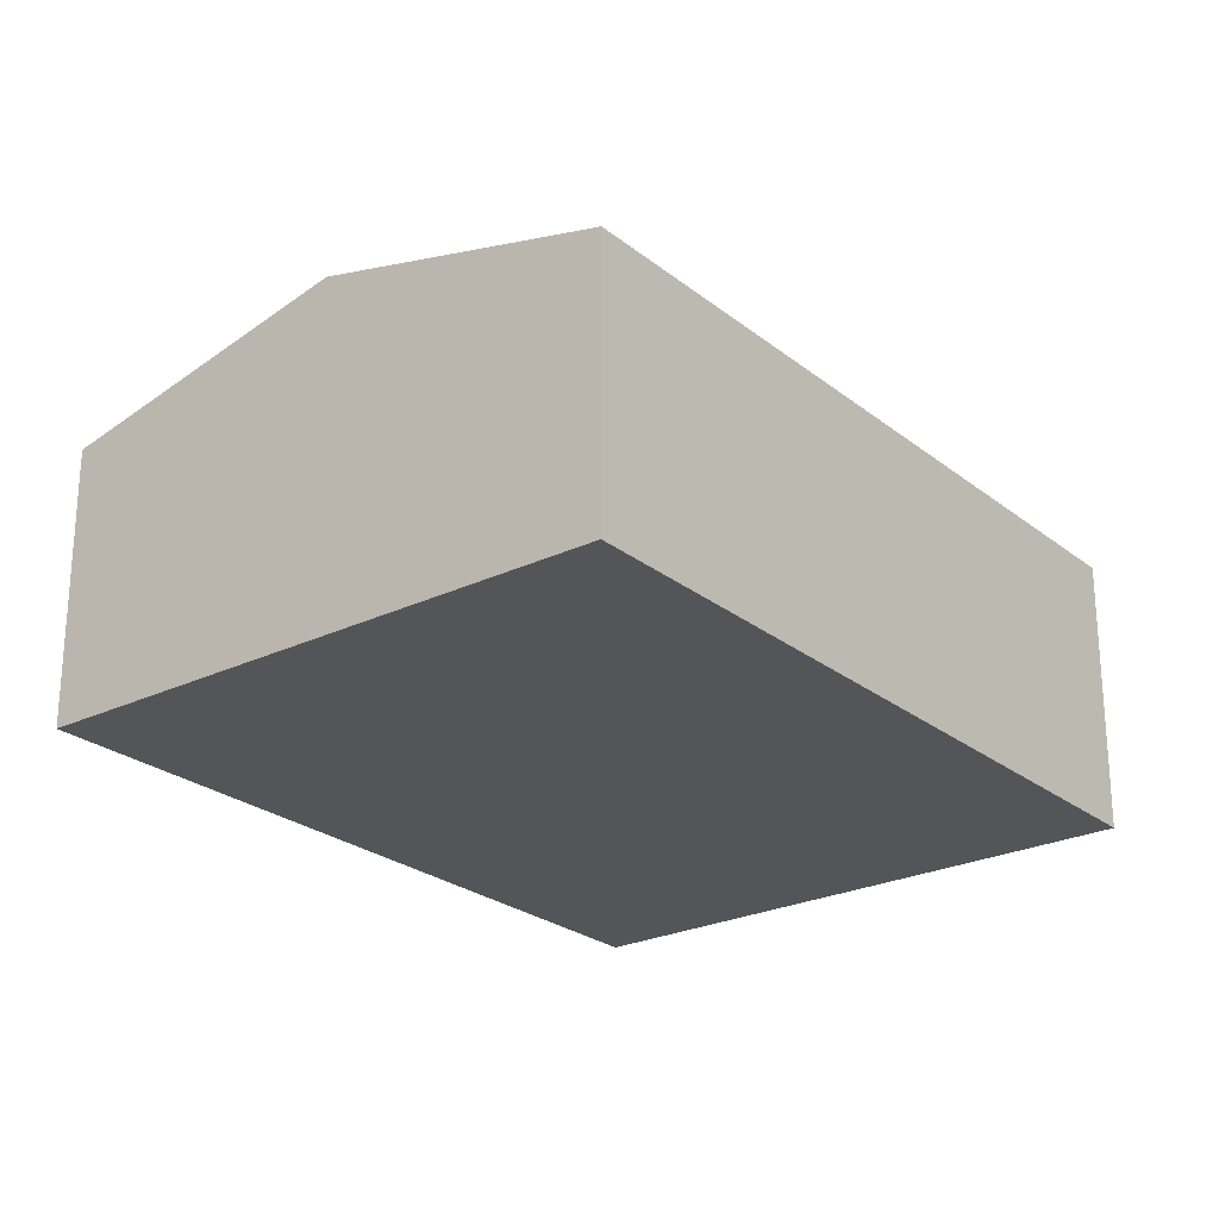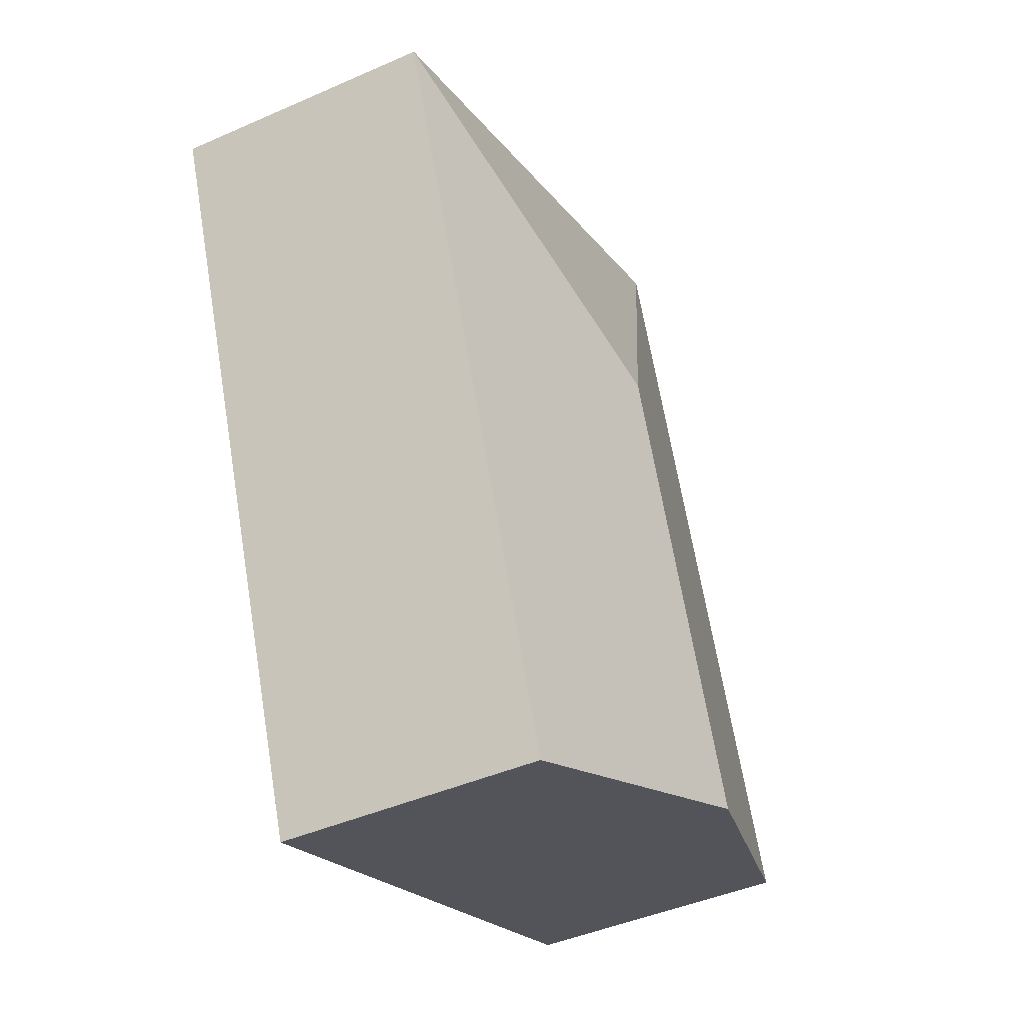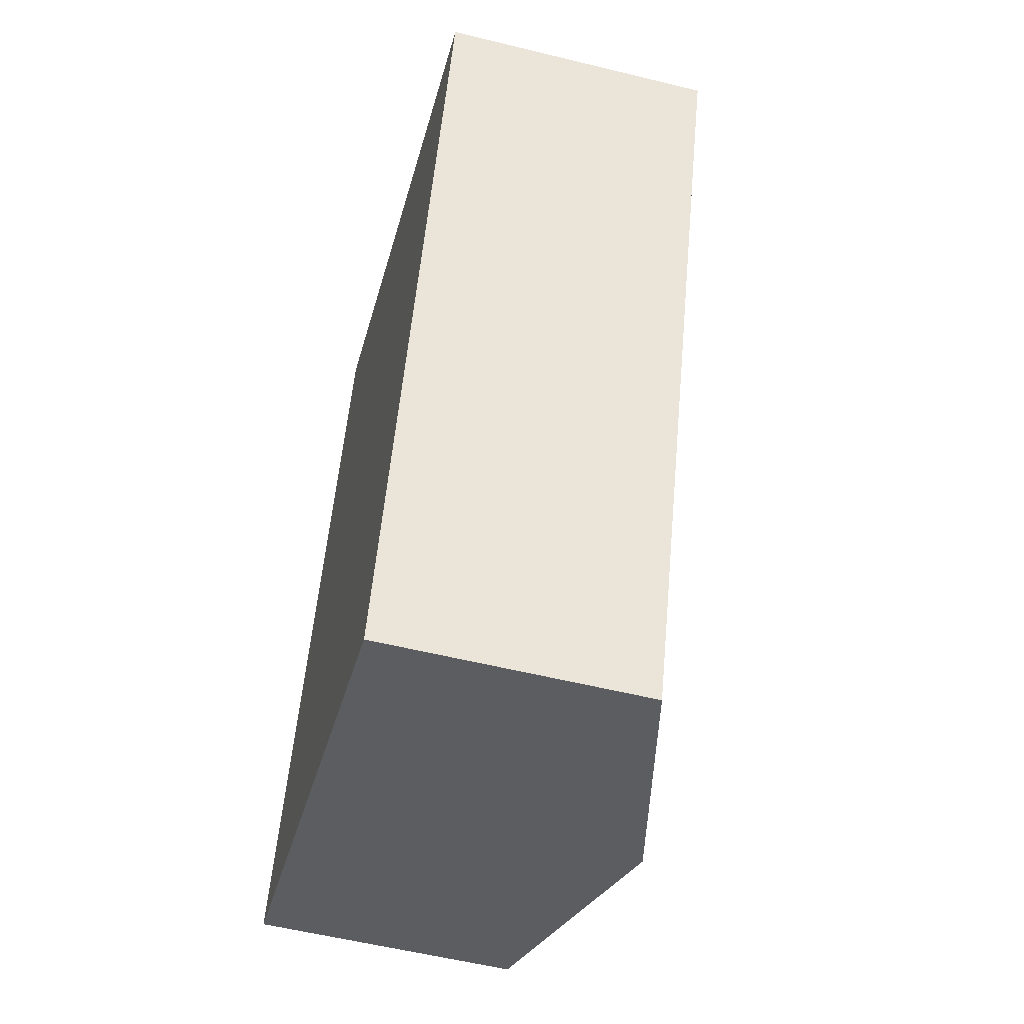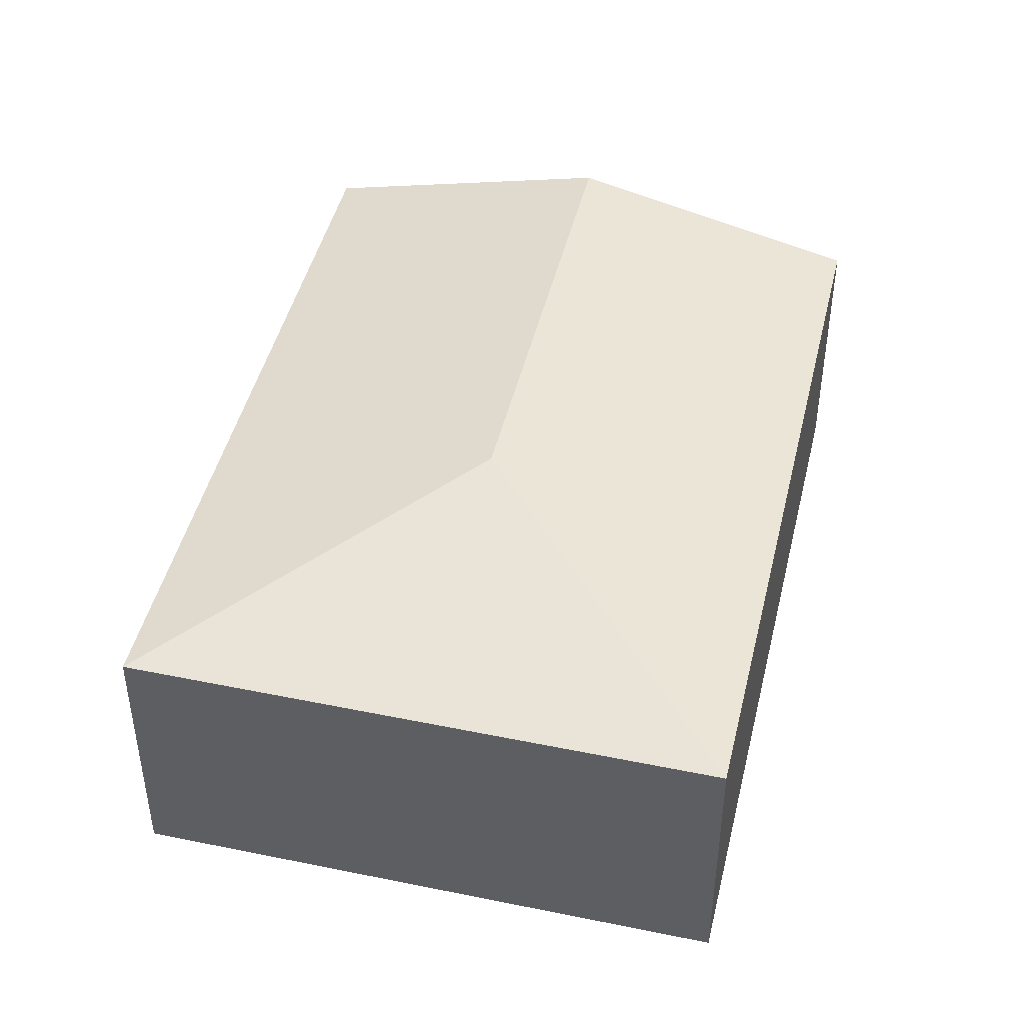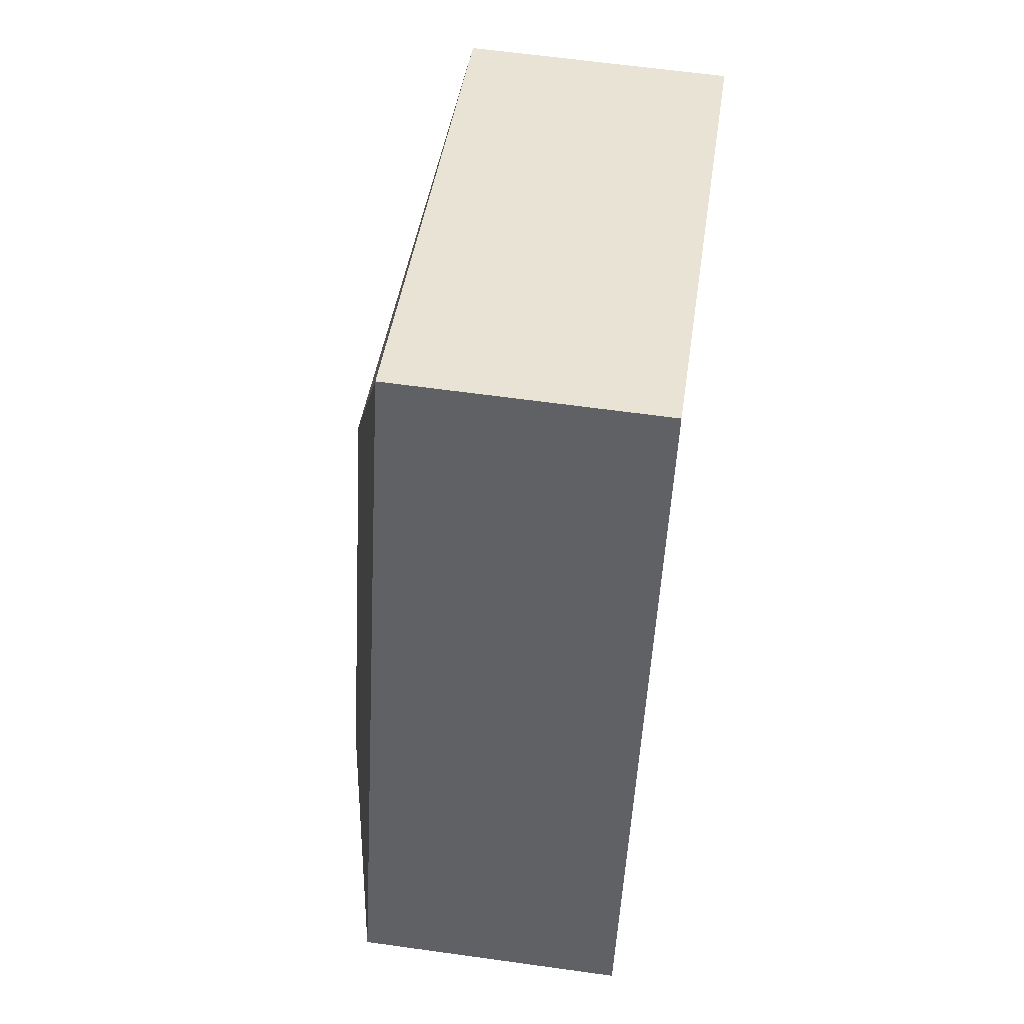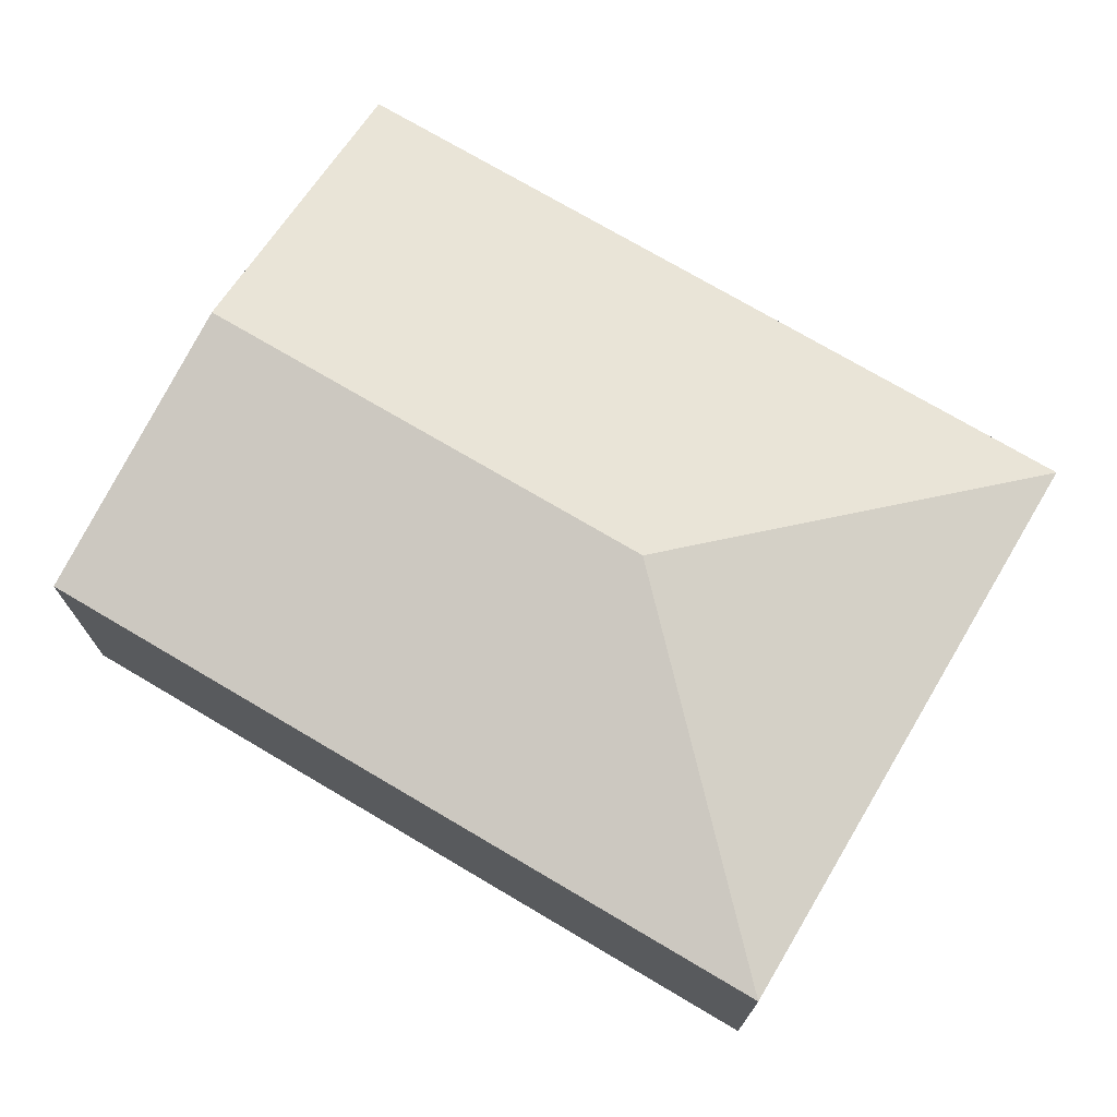
<metadata>
{"format":"obj","ext":"obj","renderer":"f3d","projection":"perspective","resolution":1024,"background":"white","views":[{"elev":-24.8,"azim":-121.2,"up":"+Y"},{"elev":-43.7,"azim":117.4,"up":"+Z"},{"elev":-56.4,"azim":75.6,"up":"+Z"},{"elev":45.6,"azim":34.0,"up":"+Y"},{"elev":61.4,"azim":-81.9,"up":"+Z"},{"elev":73.6,"azim":-38.7,"up":"+Y"}]}
</metadata>
<code>
v  2.507 3.053 -0.947
v  7.493 2.441 4.67
v  5.014 2.441 -1.894
v  4.039 3.053 3.11
v  2.479 2.441 6.564
v  0 2.441 1.495e-16
v  5.014 1.16e-16 -1.894
v  2.507 5.799e-17 -0.947
v  0 0 0
v  2.479 -4.019e-16 6.564
v  7.493 -2.86e-16 4.67
g defaultobject
f 1 2 3
f 2 1 4
f 4 5 2
f 6 4 1
f 4 6 5
f 7 1 3
f 1 7 6
f 6 7 8
f 6 8 9
f 9 5 6
f 5 9 10
f 10 2 5
f 2 10 11
f 11 3 2
f 3 11 7
f 8 10 9
f 10 8 7
f 10 7 11

</code>
